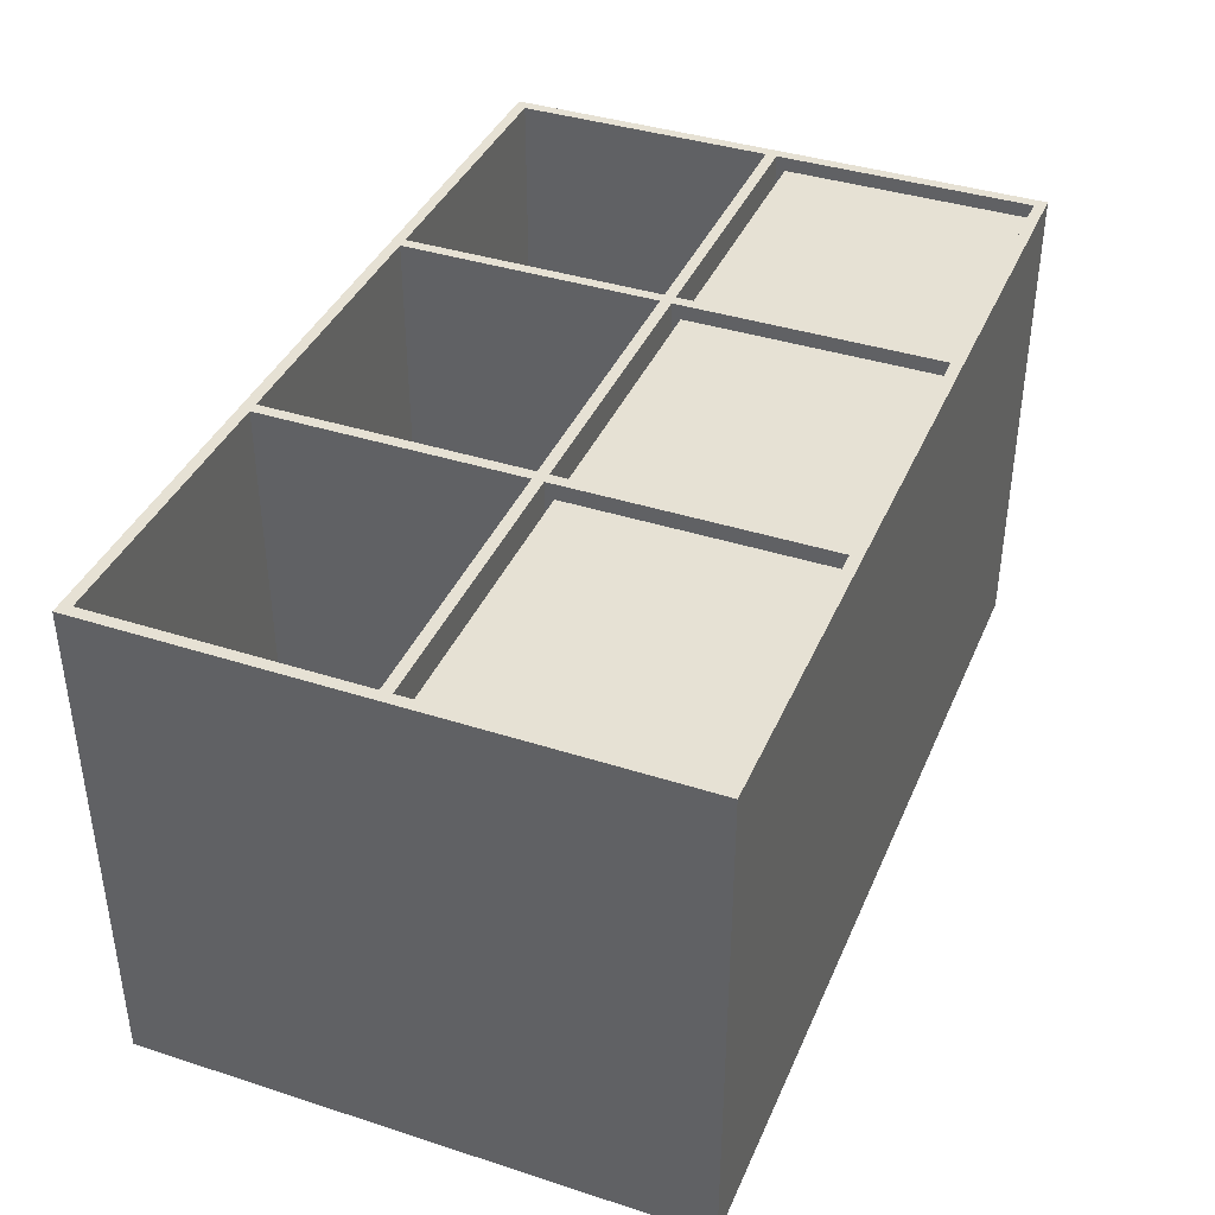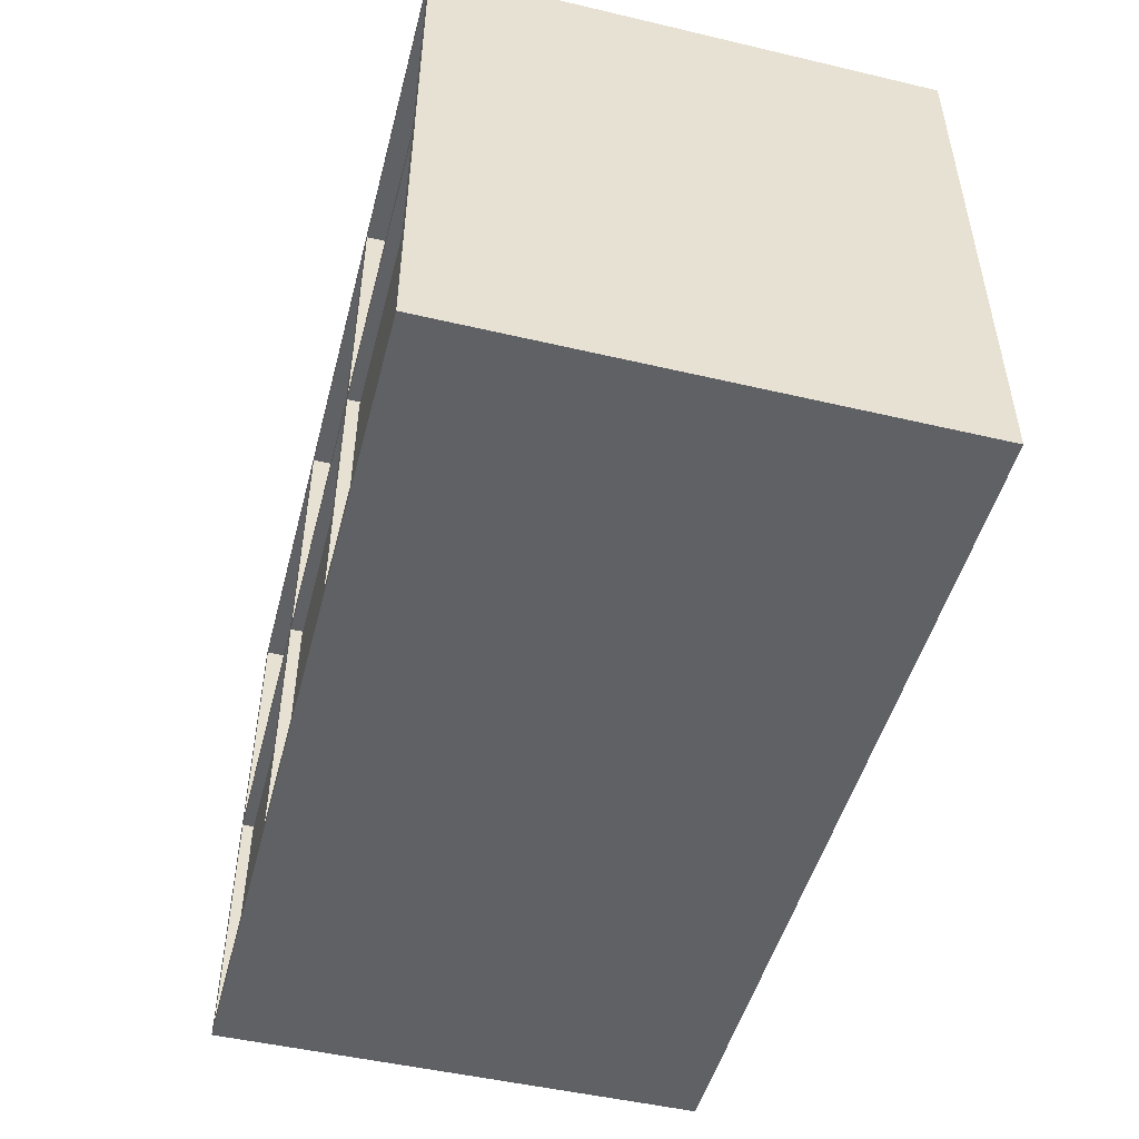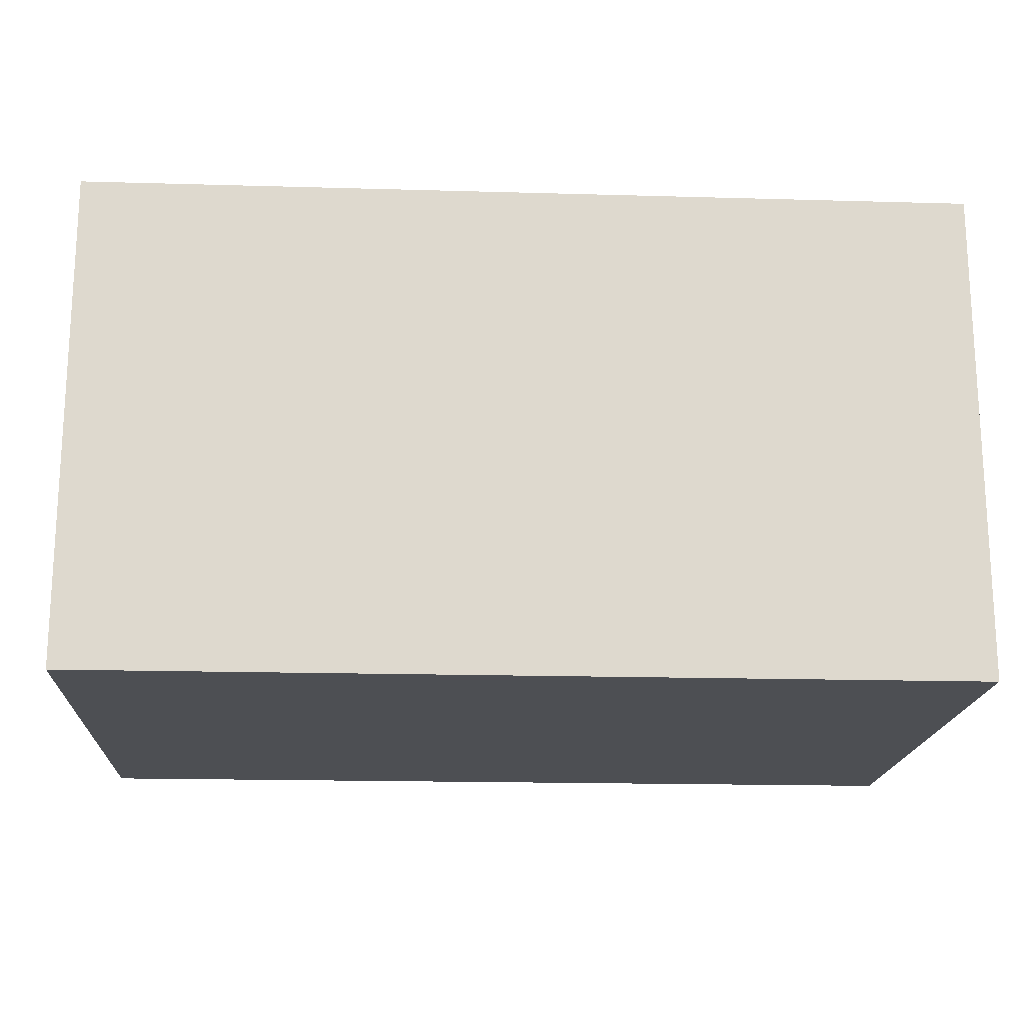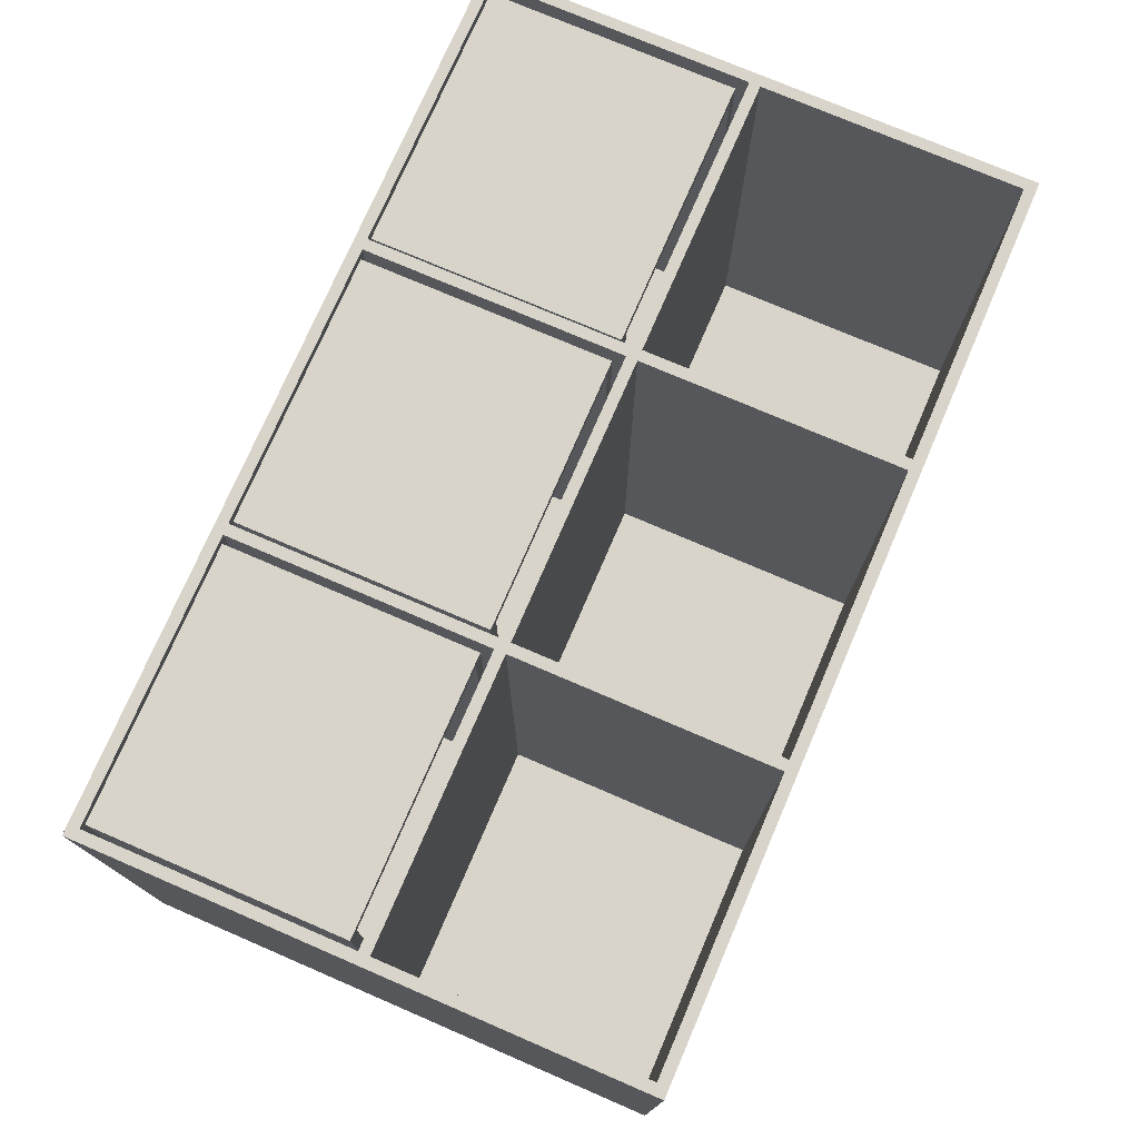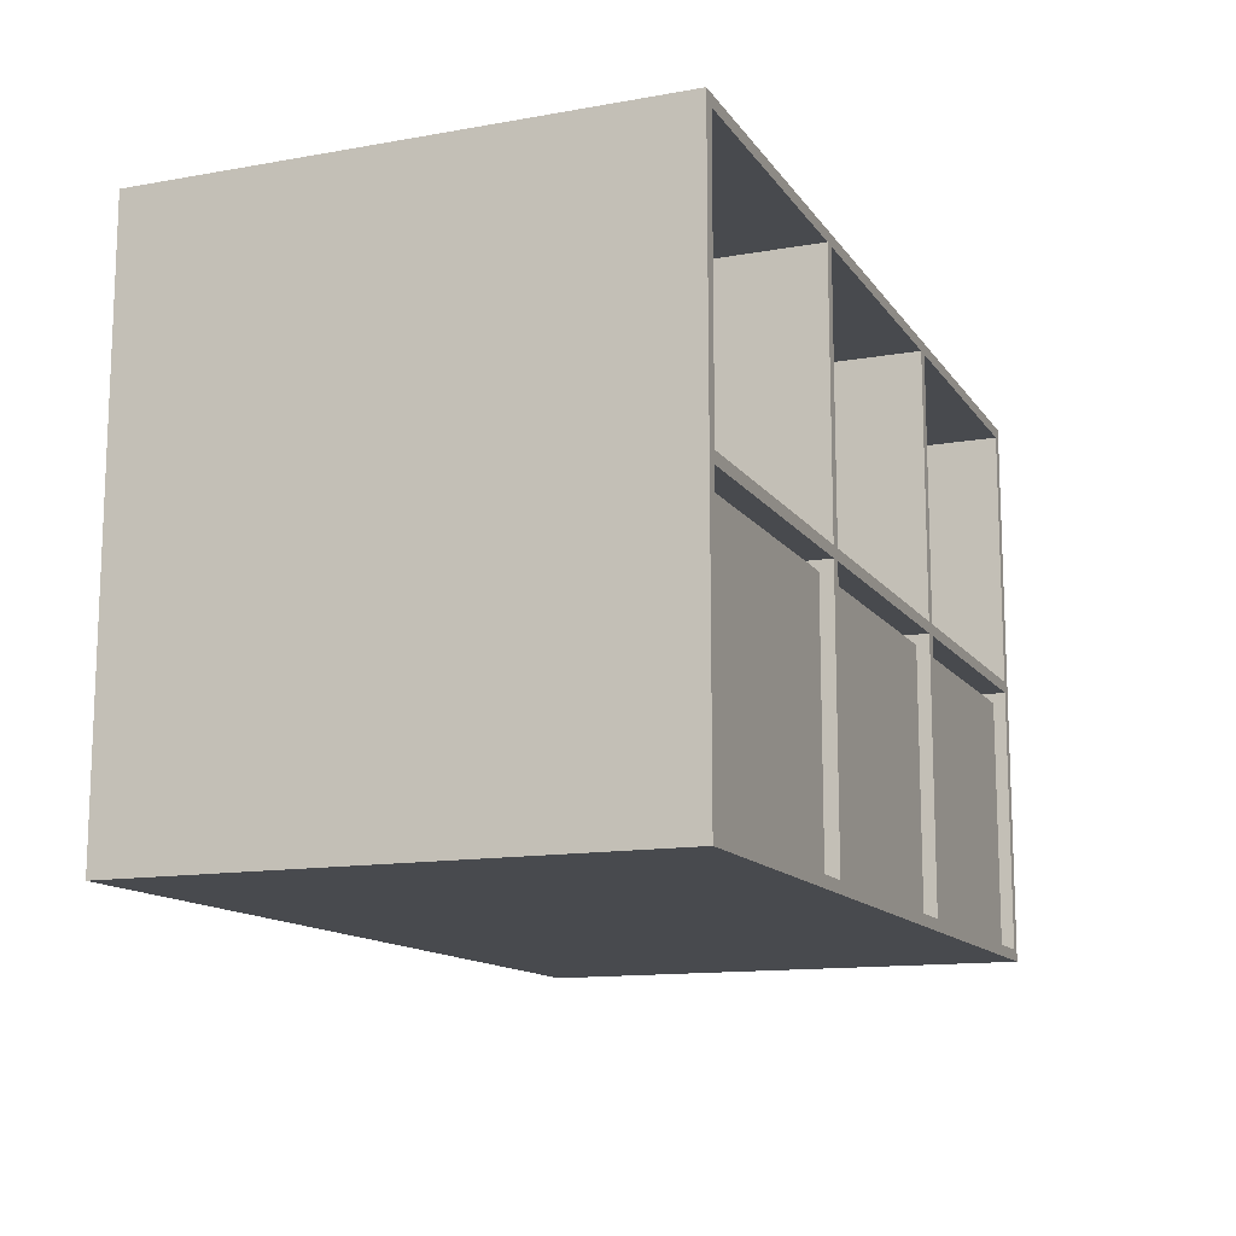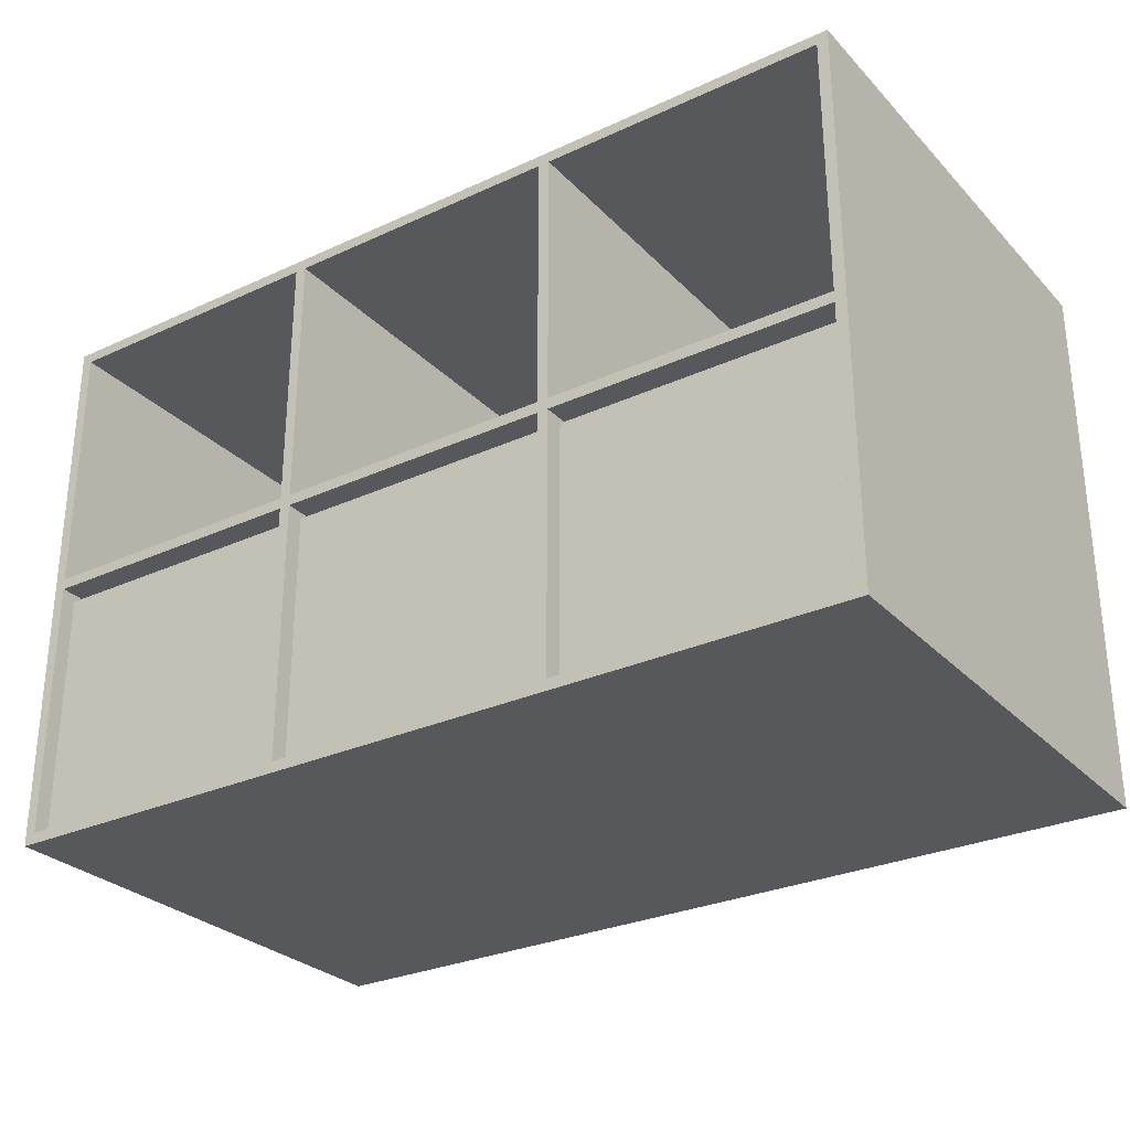
<metadata>
{"format":"obj","ext":"obj","renderer":"f3d","projection":"perspective","resolution":1024,"background":"white","views":[{"elev":39.2,"azim":-68.1,"up":"+Z"},{"elev":-49.1,"azim":75.4,"up":"+Y"},{"elev":-17.8,"azim":-3.2,"up":"+Z"},{"elev":75.1,"azim":113.3,"up":"+Z"},{"elev":-13.2,"azim":-68.0,"up":"+Y"},{"elev":-28.8,"azim":34.4,"up":"+Y"}]}
</metadata>
<code>
o
v -8.1 0 4
v -8.1 0 -5
v -8.1 10 4
v -8.1 10 -5
v -7.8 0.2 3.8
v -7.8 0.2 -4.8
v -7.8 4.7 3.8
v -7.8 4.7 -4.8
v -3.1 0.5 3.6
v -3.1 0.5 -4.6
v -3.1 4.7 3.6
v -3.1 4.7 -4.6
v -2.8 0.2 4
v -2.8 0.2 -4.7
v -2.8 4.9 4
v -2.8 4.9 -4.7
v -2.8 5.1 4
v -2.8 5.1 -4.8
v -2.8 9.8 4
v -2.8 9.8 -4.8
v -2.5 0.2 3.8
v -2.5 0.2 -4.8
v -2.5 4.7 3.8
v -2.5 4.7 -4.8
v 2.2 0.5 3.6
v 2.2 0.5 -4.6
v 2.2 4.7 3.6
v 2.2 4.7 -4.6
v 2.5 0.2 4
v 2.5 0.2 -4.8
v 2.5 4.9 4
v 2.5 4.9 -4.8
v 2.5 5.1 4
v 2.5 5.1 -4.8
v 2.5 9.8 4
v 2.5 9.8 -4.8
v 2.8 0.2 3.8
v 2.8 0.2 -4.8
v 2.8 4.7 3.8
v 2.8 4.7 -4.8
v 7.5 0.5 3.6
v 7.5 0.5 -4.6
v 7.5 4.7 3.6
v 7.5 4.7 -4.6
v 7.8 0.2 4
v 7.8 0.2 -4.8
v 7.8 4.9 4
v 7.8 4.9 -4.8
v 7.8 5.1 4
v 7.8 5.1 -4.8
v 7.8 9.8 4
v 7.8 9.8 -4.8
v -7.9 0.2 4
v -7.9 0.2 -4.8
v -7.9 4.9 4
v -7.9 4.9 -4.8
v -7.9 5.1 4
v -7.9 5.1 -4.8
v -7.9 9.8 4
v -7.9 9.8 -4.8
v -7.6 0.5 3.6
v -7.6 0.5 -4.6
v -7.6 4.7 3.6
v -7.6 4.7 -4.6
v -2.9 0.2 3.8
v -2.9 0.2 -4.8
v -2.9 4.7 3.8
v -2.9 4.7 -4.8
v -2.6 0.2 4
v -2.6 0.2 -4.7
v -2.6 4.9 4
v -2.6 4.9 -4.7
v -2.6 5.1 4
v -2.6 5.1 -4.8
v -2.6 9.8 4
v -2.6 9.8 -4.8
v -2.3 0.5 3.6
v -2.3 0.5 -4.6
v -2.3 4.7 3.6
v -2.3 4.7 -4.6
v 2.4 0.2 3.8
v 2.4 0.2 -4.8
v 2.4 4.7 3.8
v 2.4 4.7 -4.8
v 2.7 0.2 4
v 2.7 0.2 -4.8
v 2.7 4.9 4
v 2.7 4.9 -4.8
v 2.7 5.1 4
v 2.7 5.1 -4.8
v 2.7 9.8 4
v 2.7 9.8 -4.8
v 3 0.5 3.6
v 3 0.5 -4.6
v 3 4.7 3.6
v 3 4.7 -4.6
v 7.7 0.2 3.8
v 7.7 0.2 -4.8
v 7.7 4.7 3.8
v 7.7 4.7 -4.8
v 8 0 4
v 8 0 -5
v 8 10 4
v 8 10 -5
v -8.1 0 4
v -8.1 10 4
v -7.9 0.2 4
v -7.9 4.9 4
v -7.9 5.1 4
v -7.9 9.8 4
v -2.8 0.2 4
v -2.8 4.9 4
v -2.8 5.1 4
v -2.8 9.8 4
v -2.6 0.2 4
v -2.6 4.9 4
v -2.6 5.1 4
v -2.6 9.8 4
v 2.5 0.2 4
v 2.5 4.9 4
v 2.5 5.1 4
v 2.5 9.8 4
v 2.7 0.2 4
v 2.7 4.9 4
v 2.7 5.1 4
v 2.7 9.8 4
v 7.8 0.2 4
v 7.8 4.9 4
v 7.8 5.1 4
v 7.8 9.8 4
v 8 0 4
v 8 10 4
v -7.8 0.2 3.8
v -7.8 4.7 3.8
v -2.9 0.2 3.8
v -2.9 4.7 3.8
v -2.5 0.2 3.8
v -2.5 4.7 3.8
v 2.4 0.2 3.8
v 2.4 4.7 3.8
v 2.8 0.2 3.8
v 2.8 4.7 3.8
v 7.7 0.2 3.8
v 7.7 4.7 3.8
v -7.6 0.5 -4.6
v -7.6 4.7 -4.6
v -3.1 0.5 -4.6
v -3.1 4.7 -4.6
v -2.3 0.5 -4.6
v -2.3 4.7 -4.6
v 2.2 0.5 -4.6
v 2.2 4.7 -4.6
v 3 0.5 -4.6
v 3 4.7 -4.6
v 7.5 0.5 -4.6
v 7.5 4.7 -4.6
v -7.9 0.2 -4.8
v -7.9 4.9 -4.8
v -7.9 5.1 -4.8
v -7.9 9.8 -4.8
v -7.8 0.2 -4.8
v -7.8 4.7 -4.8
v -2.9 0.2 -4.8
v -2.9 4.7 -4.8
v -2.8 5.1 -4.8
v -2.8 9.8 -4.8
v -2.6 5.1 -4.8
v -2.6 9.8 -4.8
v -2.5 0.2 -4.8
v -2.5 4.7 -4.8
v 2.4 0.2 -4.8
v 2.4 4.7 -4.8
v 2.5 0.2 -4.8
v 2.5 4.9 -4.8
v 2.5 5.1 -4.8
v 2.5 9.8 -4.8
v 2.7 0.2 -4.8
v 2.7 4.9 -4.8
v 2.7 5.1 -4.8
v 2.7 9.8 -4.8
v 2.8 0.2 -4.8
v 2.8 4.7 -4.8
v 7.7 0.2 -4.8
v 7.7 4.7 -4.8
v 7.8 0.2 -4.8
v 7.8 4.9 -4.8
v 7.8 5.1 -4.8
v 7.8 9.8 -4.8
v -7.6 0.5 3.6
v -7.6 4.7 3.6
v -3.1 0.5 3.6
v -3.1 4.7 3.6
v -2.3 0.5 3.6
v -2.3 4.7 3.6
v 2.2 0.5 3.6
v 2.2 4.7 3.6
v 3 0.5 3.6
v 3 4.7 3.6
v 7.5 0.5 3.6
v 7.5 4.7 3.6
v -2.8 0.2 -4.7
v -2.8 4.9 -4.7
v -2.6 0.2 -4.7
v -2.6 4.9 -4.7
v -8.1 0 -5
v -8.1 10 -5
v 8 0 -5
v 8 10 -5
v -8.1 0 4
v 8 0 4
v -8.1 0 -5
v 8 0 -5
v -7.9 4.9 4
v -2.8 4.9 4
v -2.6 4.9 4
v 2.5 4.9 4
v 2.7 4.9 4
v 7.8 4.9 4
v -2.8 4.9 -4.7
v -2.6 4.9 -4.7
v -7.9 4.9 -4.8
v 2.5 4.9 -4.8
v 2.7 4.9 -4.8
v 7.8 4.9 -4.8
v -7.9 9.8 4
v -2.8 9.8 4
v -2.6 9.8 4
v 2.5 9.8 4
v 2.7 9.8 4
v 7.8 9.8 4
v -7.9 9.8 -4.8
v -2.8 9.8 -4.8
v -2.6 9.8 -4.8
v 2.5 9.8 -4.8
v 2.7 9.8 -4.8
v 7.8 9.8 -4.8
v -7.9 0.2 4
v -2.8 0.2 4
v -2.6 0.2 4
v 2.5 0.2 4
v 2.7 0.2 4
v 7.8 0.2 4
v -7.8 0.2 3.8
v -2.9 0.2 3.8
v -2.5 0.2 3.8
v 2.4 0.2 3.8
v 2.8 0.2 3.8
v 7.7 0.2 3.8
v -2.8 0.2 -4.7
v -2.6 0.2 -4.7
v -7.9 0.2 -4.8
v -7.8 0.2 -4.8
v -2.9 0.2 -4.8
v -2.5 0.2 -4.8
v 2.4 0.2 -4.8
v 2.5 0.2 -4.8
v 2.7 0.2 -4.8
v 2.8 0.2 -4.8
v 7.7 0.2 -4.8
v 7.8 0.2 -4.8
v -7.6 0.5 3.6
v -3.1 0.5 3.6
v -2.3 0.5 3.6
v 2.2 0.5 3.6
v 3 0.5 3.6
v 7.5 0.5 3.6
v -7.6 0.5 -4.6
v -3.1 0.5 -4.6
v -2.3 0.5 -4.6
v 2.2 0.5 -4.6
v 3 0.5 -4.6
v 7.5 0.5 -4.6
v -7.8 4.7 3.8
v -2.9 4.7 3.8
v -2.5 4.7 3.8
v 2.4 4.7 3.8
v 2.8 4.7 3.8
v 7.7 4.7 3.8
v -7.6 4.7 3.6
v -3.1 4.7 3.6
v -2.3 4.7 3.6
v 2.2 4.7 3.6
v 3 4.7 3.6
v 7.5 4.7 3.6
v -7.6 4.7 -4.6
v -3.1 4.7 -4.6
v -2.3 4.7 -4.6
v 2.2 4.7 -4.6
v 3 4.7 -4.6
v 7.5 4.7 -4.6
v -7.8 4.7 -4.8
v -2.9 4.7 -4.8
v -2.5 4.7 -4.8
v 2.4 4.7 -4.8
v 2.8 4.7 -4.8
v 7.7 4.7 -4.8
v -7.9 5.1 4
v -2.8 5.1 4
v -2.6 5.1 4
v 2.5 5.1 4
v 2.7 5.1 4
v 7.8 5.1 4
v -7.9 5.1 -4.8
v -2.8 5.1 -4.8
v -2.6 5.1 -4.8
v 2.5 5.1 -4.8
v 2.7 5.1 -4.8
v 7.8 5.1 -4.8
v -8.1 10 4
v 8 10 4
v -8.1 10 -5
v 8 10 -5
f 3 2 1
f 4 2 3
f 7 6 5
f 8 6 7
f 11 10 9
f 12 10 11
f 15 14 13
f 16 14 15
f 19 18 17
f 20 18 19
f 23 22 21
f 24 22 23
f 27 26 25
f 28 26 27
f 31 30 29
f 32 30 31
f 35 34 33
f 36 34 35
f 39 38 37
f 40 38 39
f 43 42 41
f 44 42 43
f 47 46 45
f 48 46 47
f 51 50 49
f 52 50 51
f 53 54 55
f 55 54 56
f 57 58 59
f 59 58 60
f 61 62 63
f 63 62 64
f 65 66 67
f 67 66 68
f 69 70 71
f 71 70 72
f 73 74 75
f 75 74 76
f 77 78 79
f 79 78 80
f 81 82 83
f 83 82 84
f 85 86 87
f 87 86 88
f 89 90 91
f 91 90 92
f 93 94 95
f 95 94 96
f 97 98 99
f 99 98 100
f 101 102 103
f 103 102 104
f 107 106 105
f 108 106 107
f 109 106 108
f 110 106 109
f 111 107 105
f 112 109 108
f 113 109 112
f 114 106 110
f 115 113 112
f 115 114 113
f 115 111 105
f 115 112 111
f 116 114 115
f 117 114 116
f 118 106 114
f 118 114 117
f 119 115 105
f 120 117 116
f 121 117 120
f 122 106 118
f 123 119 105
f 123 122 121
f 123 121 120
f 123 120 119
f 124 122 123
f 125 122 124
f 126 106 122
f 126 122 125
f 127 123 105
f 128 125 124
f 129 125 128
f 130 106 126
f 131 127 105
f 131 130 129
f 131 129 128
f 131 128 127
f 132 106 130
f 132 130 131
f 135 134 133
f 136 134 135
f 139 138 137
f 140 138 139
f 143 142 141
f 144 142 143
f 147 146 145
f 148 146 147
f 151 150 149
f 152 150 151
f 155 154 153
f 156 154 155
f 161 158 157
f 162 158 161
f 164 158 162
f 165 160 159
f 166 160 165
f 169 164 163
f 170 158 164
f 170 164 169
f 172 158 170
f 173 172 171
f 174 158 172
f 174 172 173
f 175 168 167
f 176 168 175
f 181 178 177
f 182 178 181
f 184 178 182
f 185 184 183
f 186 178 184
f 186 184 185
f 187 180 179
f 188 180 187
f 189 190 191
f 191 190 192
f 193 194 195
f 195 194 196
f 197 198 199
f 199 198 200
f 201 202 203
f 203 202 204
f 205 206 207
f 207 206 208
f 211 210 209
f 212 210 211
f 219 214 213
f 220 216 215
f 221 219 213
f 221 220 219
f 222 216 220
f 222 220 221
f 223 218 217
f 224 218 223
f 231 226 225
f 232 226 231
f 233 228 227
f 234 228 233
f 235 230 229
f 236 230 235
f 237 238 243
f 243 238 244
f 239 240 245
f 245 240 246
f 241 242 247
f 247 242 248
f 244 238 249
f 239 245 250
f 237 243 251
f 251 243 252
f 249 250 253
f 244 249 253
f 250 245 254
f 253 250 254
f 246 240 255
f 255 240 256
f 241 247 257
f 257 247 258
f 248 242 259
f 259 242 260
f 261 262 267
f 267 262 268
f 263 264 269
f 269 264 270
f 265 266 271
f 271 266 272
f 273 274 279
f 279 274 280
f 275 276 281
f 281 276 282
f 277 278 283
f 283 278 284
f 273 279 285
f 280 274 286
f 275 281 287
f 282 276 288
f 277 283 289
f 284 278 290
f 273 285 291
f 285 286 291
f 286 274 292
f 291 286 292
f 275 287 293
f 287 288 293
f 288 276 294
f 293 288 294
f 289 290 295
f 277 289 295
f 290 278 296
f 295 290 296
f 297 298 303
f 303 298 304
f 299 300 305
f 305 300 306
f 301 302 307
f 307 302 308
f 309 310 311
f 311 310 312

</code>
